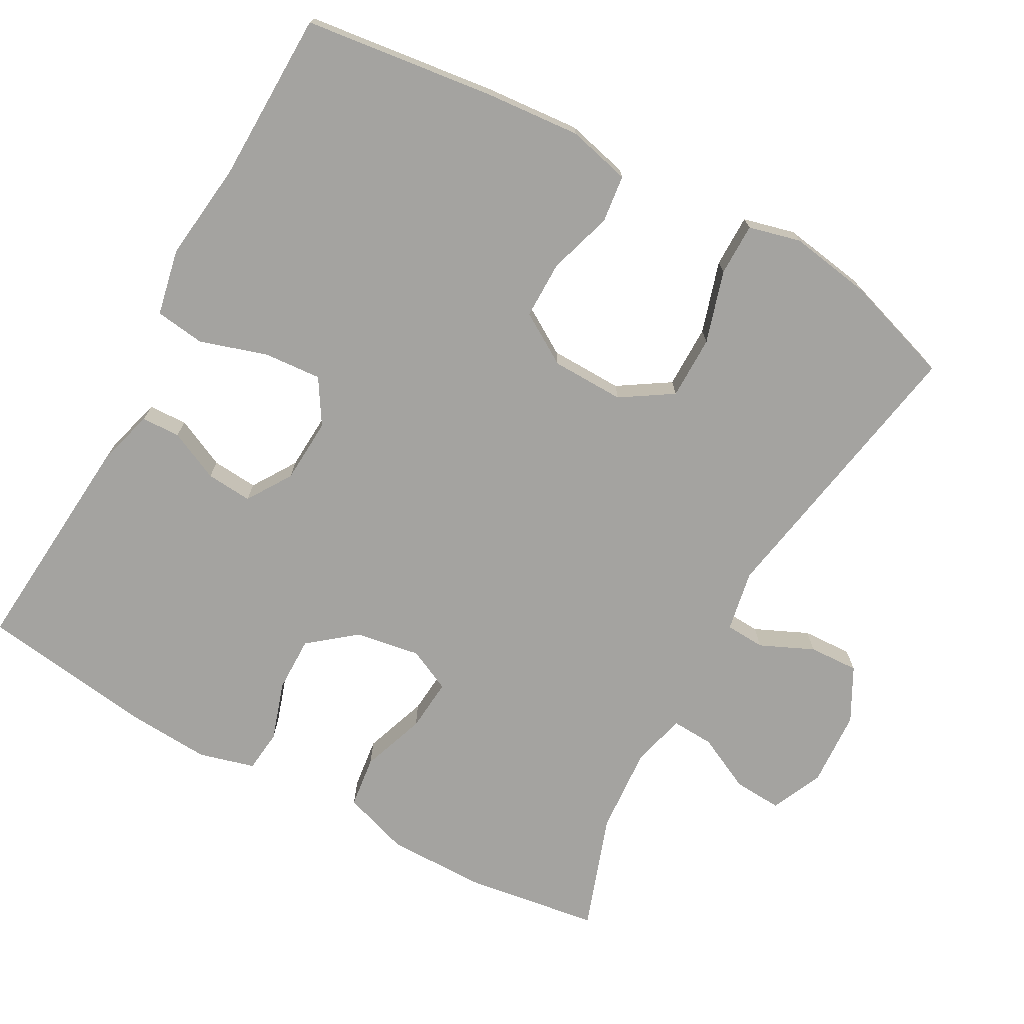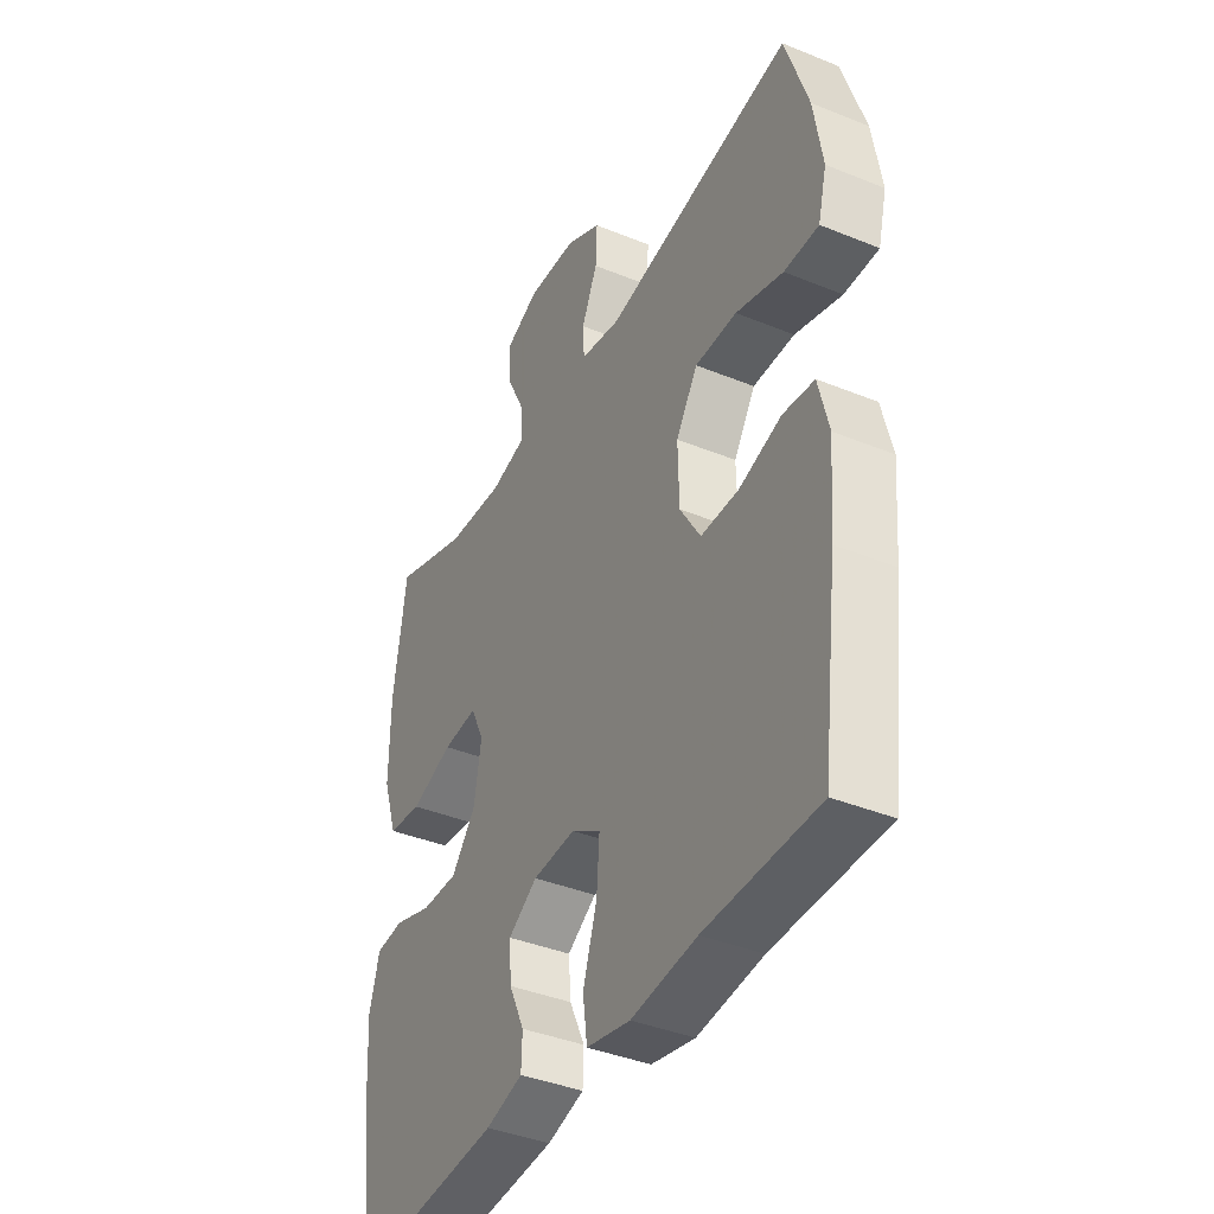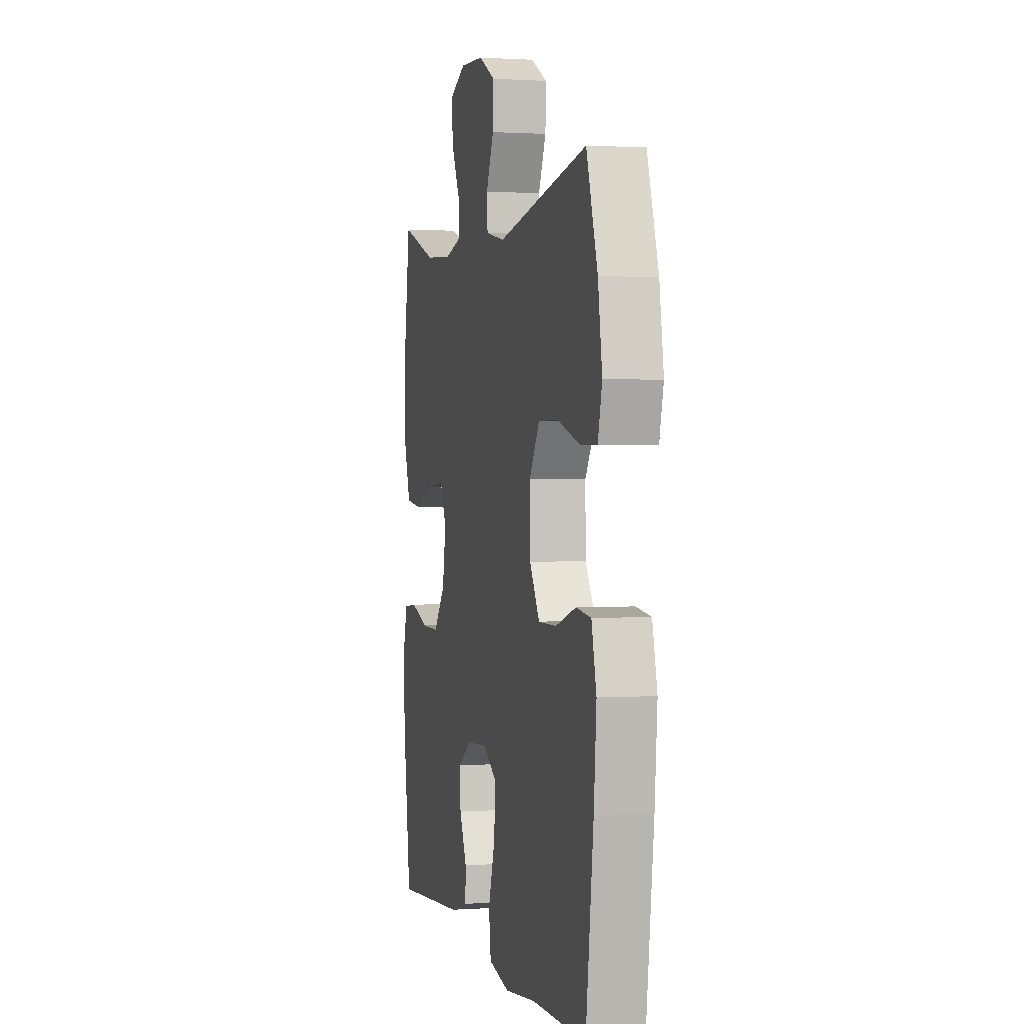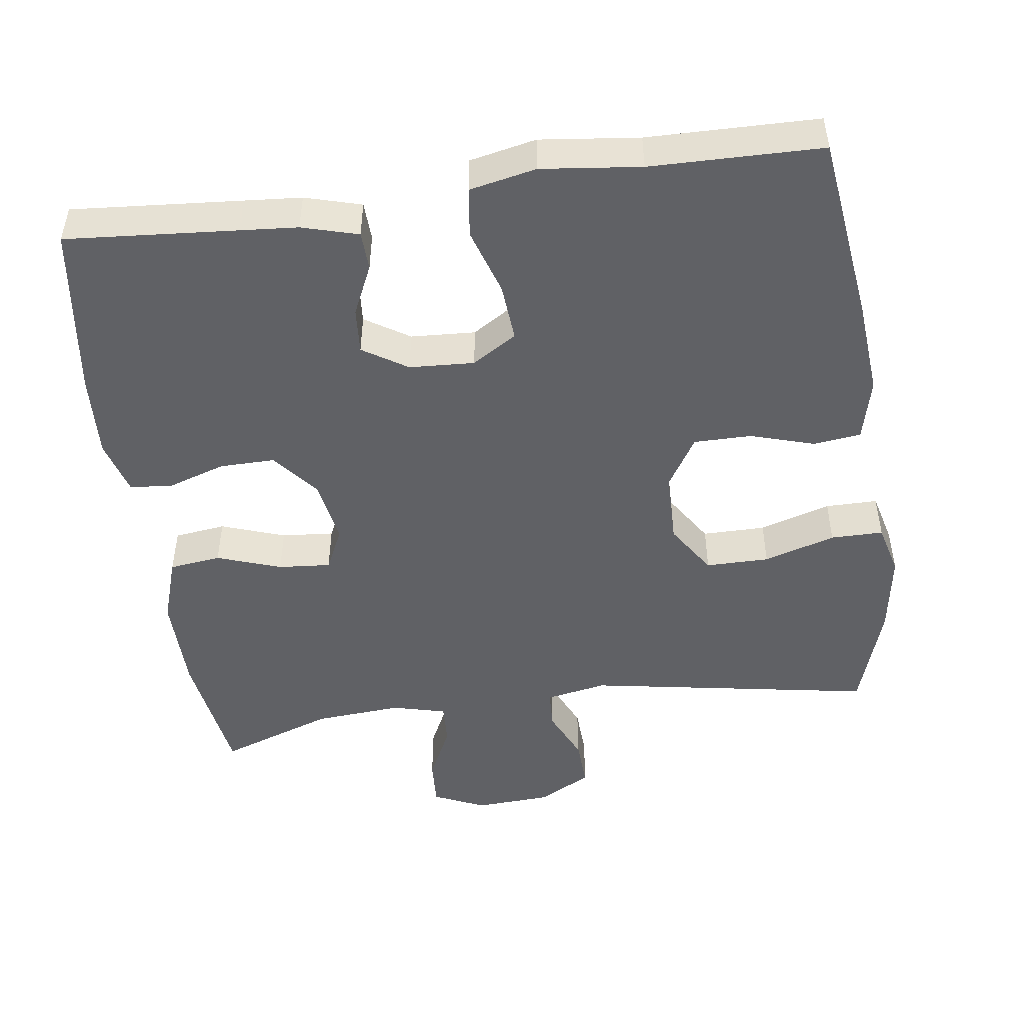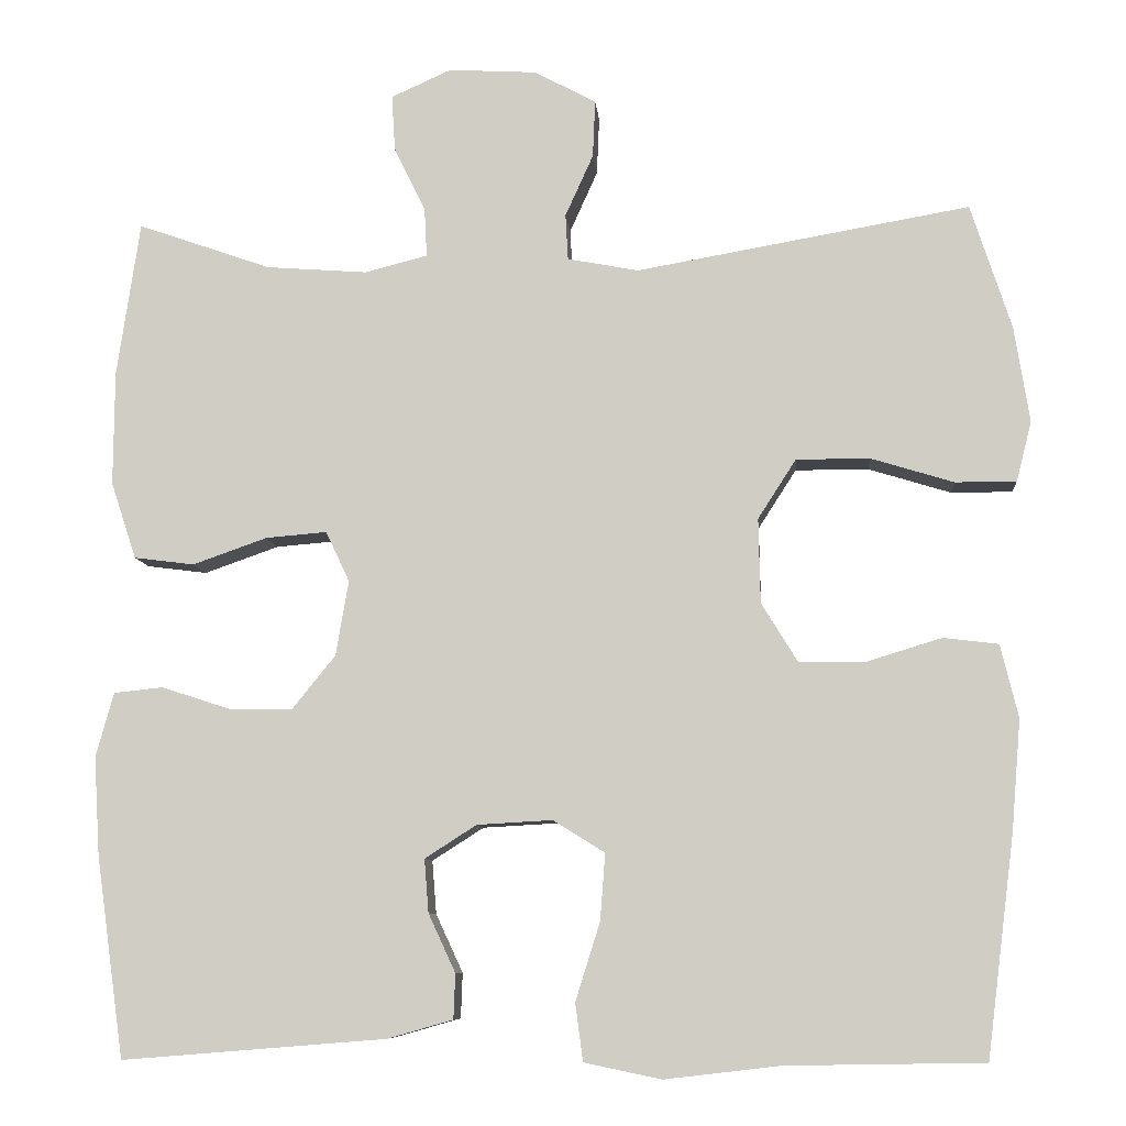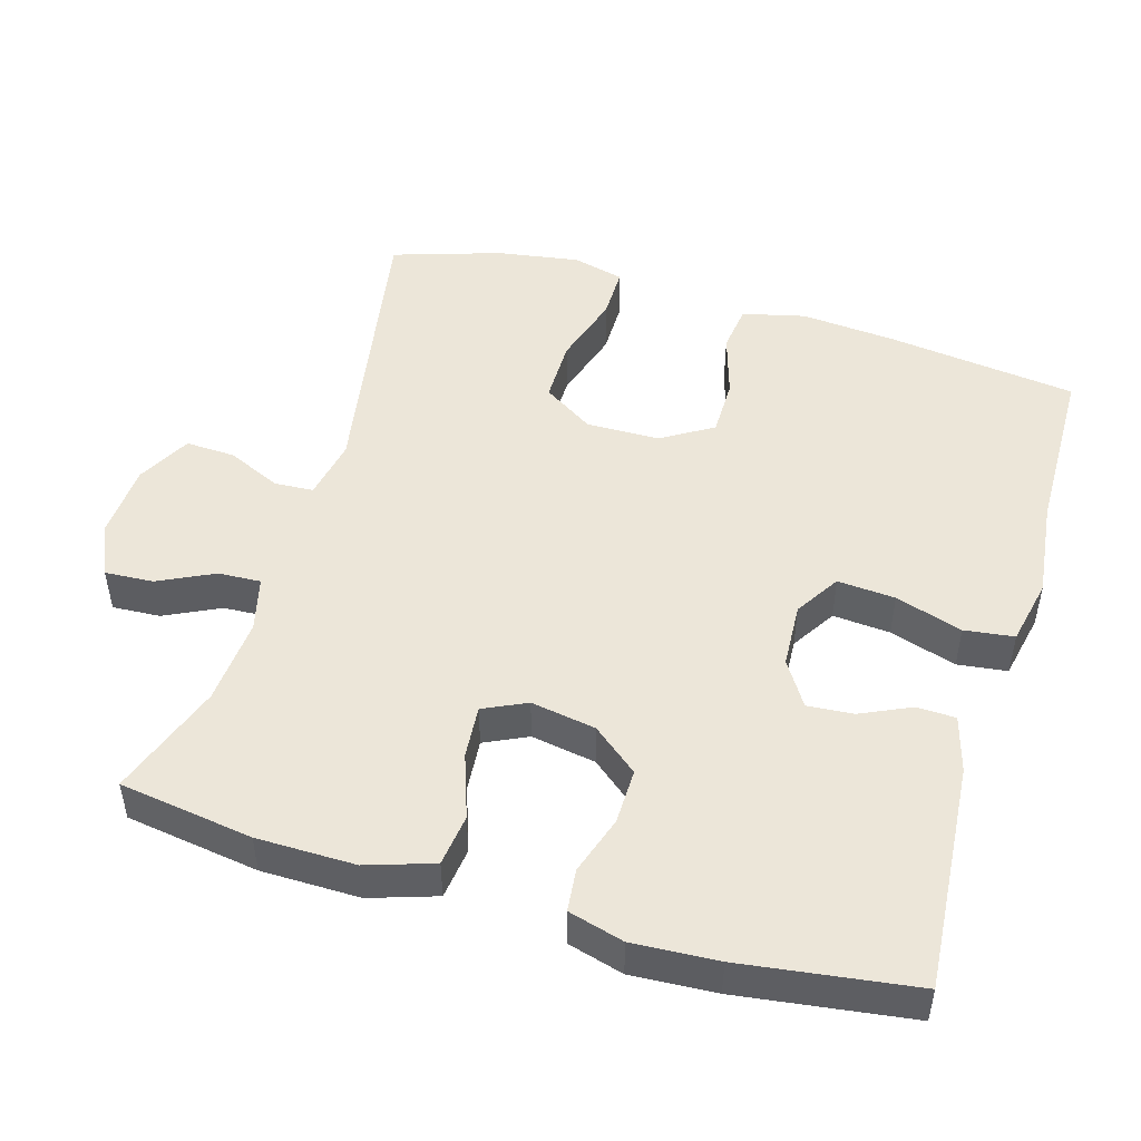
<metadata>
{"format":"obj","ext":"obj","renderer":"f3d","projection":"perspective","resolution":1024,"background":"white","views":[{"elev":-72.9,"azim":-118.9,"up":"+Y"},{"elev":-39.6,"azim":-116.9,"up":"+Z"},{"elev":1.2,"azim":-103.8,"up":"+Z"},{"elev":-48.5,"azim":-172.0,"up":"+Y"},{"elev":-8.5,"azim":-175.2,"up":"+Z"},{"elev":49.0,"azim":106.6,"up":"+Y"}]}
</metadata>
<code>
v -0.5 0.07 0.5
v -0.106 0.07 0.431
v -0.022 0.07 0.447
v -0.019 0.07 0.501
v -0.052 0.07 0.574
v -0.055 0.07 0.642
v 0.018 0.07 0.681
v 0.122 0.07 0.687
v 0.193 0.07 0.655
v 0.189 0.07 0.589
v 0.152 0.07 0.513
v 0.149 0.07 0.455
v 0.223 0.07 0.436
v 0.343 0.07 0.445
v 0.5 0.07 0.5
v 0.527 0.07 0.317
v 0.528 0.07 0.182
v 0.498 0.07 0.091
v 0.427 0.07 0.082
v 0.339 0.07 0.113
v 0.267 0.07 0.119
v 0.239 0.07 0.06
v 0.254 0.07 -0.029
v 0.305 0.07 -0.092
v 0.381 0.07 -0.091
v 0.461 0.07 -0.065
v 0.519 0.07 -0.071
v 0.54 0.07 -0.147
v 0.533 0.07 -0.263
v 0.5 0.07 -0.5
v 0.188 0.07 -0.475
v 0.111 0.07 -0.453
v 0.109 0.07 -0.4
v 0.141 0.07 -0.331
v 0.146 0.07 -0.268
v 0.085 0.07 -0.229
v -0.004 0.07 -0.224
v -0.065 0.07 -0.262
v -0.059 0.07 -0.341
v -0.03 0.07 -0.433
v -0.039 0.07 -0.501
v -0.13 0.07 -0.52
v -0.266 0.07 -0.504
v -0.5 0.07 -0.5
v -0.533 0.07 -0.24
v -0.544 0.07 -0.109
v -0.523 0.07 -0.023
v -0.458 0.07 -0.015
v -0.37 0.07 -0.042
v -0.291 0.07 -0.042
v -0.248 0.07 0.028
v -0.246 0.07 0.128
v -0.291 0.07 0.198
v -0.378 0.07 0.198
v -0.476 0.07 0.168
v -0.548 0.07 0.168
v -0.566 0.07 0.239
v -0.548 0.07 0.352
v -0.5 0 0.5
v -0.106 0 0.431
v -0.022 0 0.447
v -0.019 0 0.501
v -0.052 0 0.574
v -0.055 0 0.642
v 0.018 0 0.681
v 0.122 0 0.687
v 0.193 0 0.655
v 0.189 0 0.589
v 0.152 0 0.513
v 0.149 0 0.455
v 0.223 0 0.436
v 0.343 0 0.445
v 0.5 0 0.5
v 0.527 0 0.317
v 0.528 0 0.182
v 0.498 0 0.091
v 0.427 0 0.082
v 0.339 0 0.113
v 0.267 0 0.119
v 0.239 0 0.06
v 0.254 0 -0.029
v 0.305 0 -0.092
v 0.381 0 -0.091
v 0.461 0 -0.065
v 0.519 0 -0.071
v 0.54 0 -0.147
v 0.533 0 -0.263
v 0.5 0 -0.5
v 0.188 0 -0.475
v 0.111 0 -0.453
v 0.109 0 -0.4
v 0.141 0 -0.331
v 0.146 0 -0.268
v 0.085 0 -0.229
v -0.004 0 -0.224
v -0.065 0 -0.262
v -0.059 0 -0.341
v -0.03 0 -0.433
v -0.039 0 -0.501
v -0.13 0 -0.52
v -0.266 0 -0.504
v -0.5 0 -0.5
v -0.533 0 -0.24
v -0.544 0 -0.109
v -0.523 0 -0.023
v -0.458 0 -0.015
v -0.37 0 -0.042
v -0.291 0 -0.042
v -0.248 0 0.028
v -0.246 0 0.128
v -0.291 0 0.198
v -0.378 0 0.198
v -0.476 0 0.168
v -0.548 0 0.168
v -0.566 0 0.239
v -0.548 0 0.352
f 58 1 2
f 57 58 2
f 56 57 2
f 55 56 2
f 54 55 2
f 53 54 2 3
f 52 53 3
f 51 52 3
f 47 48 49
f 46 47 49
f 45 46 49
f 44 45 49
f 43 44 49
f 43 49 50
f 42 43 50
f 41 42 50
f 40 41 50
f 39 40 50
f 38 39 50 51
f 32 33 34
f 31 32 34
f 30 31 34
f 29 30 34
f 28 29 34
f 27 28 34
f 26 27 34
f 25 26 34
f 24 25 34 35
f 23 24 35 36
f 18 19 20
f 17 18 20
f 16 17 20
f 15 16 20
f 14 15 20
f 13 14 20 21
f 12 13 21 22
f 9 10 11
f 8 9 11
f 7 8 11
f 6 7 11
f 5 6 11
f 4 5 11
f 3 4 11 12
f 12 22 23
f 3 12 23
f 51 3 23
f 38 51 23
f 37 38 23
f 23 36 37
f 60 59 116
f 60 116 115
f 60 115 114
f 60 114 113
f 60 113 112
f 61 60 112 111
f 61 111 110
f 61 110 109
f 107 106 105
f 107 105 104
f 107 104 103
f 107 103 102
f 107 102 101
f 108 107 101
f 108 101 100
f 108 100 99
f 108 99 98
f 108 98 97
f 109 108 97 96
f 92 91 90
f 92 90 89
f 92 89 88
f 92 88 87
f 92 87 86
f 92 86 85
f 92 85 84
f 92 84 83
f 93 92 83 82
f 94 93 82 81
f 78 77 76
f 78 76 75
f 78 75 74
f 78 74 73
f 78 73 72
f 79 78 72 71
f 80 79 71 70
f 69 68 67
f 69 67 66
f 69 66 65
f 69 65 64
f 69 64 63
f 69 63 62
f 70 69 62 61
f 81 80 70
f 81 70 61
f 81 61 109
f 81 109 96
f 81 96 95
f 95 94 81
f 1 59 60 2
f 2 60 61 3
f 3 61 62 4
f 4 62 63 5
f 5 63 64 6
f 6 64 65 7
f 7 65 66 8
f 8 66 67 9
f 9 67 68 10
f 10 68 69 11
f 11 69 70 12
f 12 70 71 13
f 13 71 72 14
f 14 72 73 15
f 15 73 74 16
f 16 74 75 17
f 17 75 76 18
f 18 76 77 19
f 19 77 78 20
f 20 78 79 21
f 21 79 80 22
f 22 80 81 23
f 23 81 82 24
f 24 82 83 25
f 25 83 84 26
f 26 84 85 27
f 27 85 86 28
f 28 86 87 29
f 29 87 88 30
f 30 88 89 31
f 31 89 90 32
f 32 90 91 33
f 33 91 92 34
f 34 92 93 35
f 35 93 94 36
f 36 94 95 37
f 37 95 96 38
f 38 96 97 39
f 39 97 98 40
f 40 98 99 41
f 41 99 100 42
f 42 100 101 43
f 43 101 102 44
f 44 102 103 45
f 45 103 104 46
f 46 104 105 47
f 47 105 106 48
f 48 106 107 49
f 49 107 108 50
f 50 108 109 51
f 51 109 110 52
f 52 110 111 53
f 53 111 112 54
f 54 112 113 55
f 55 113 114 56
f 56 114 115 57
f 57 115 116 58
f 58 116 59 1

</code>
